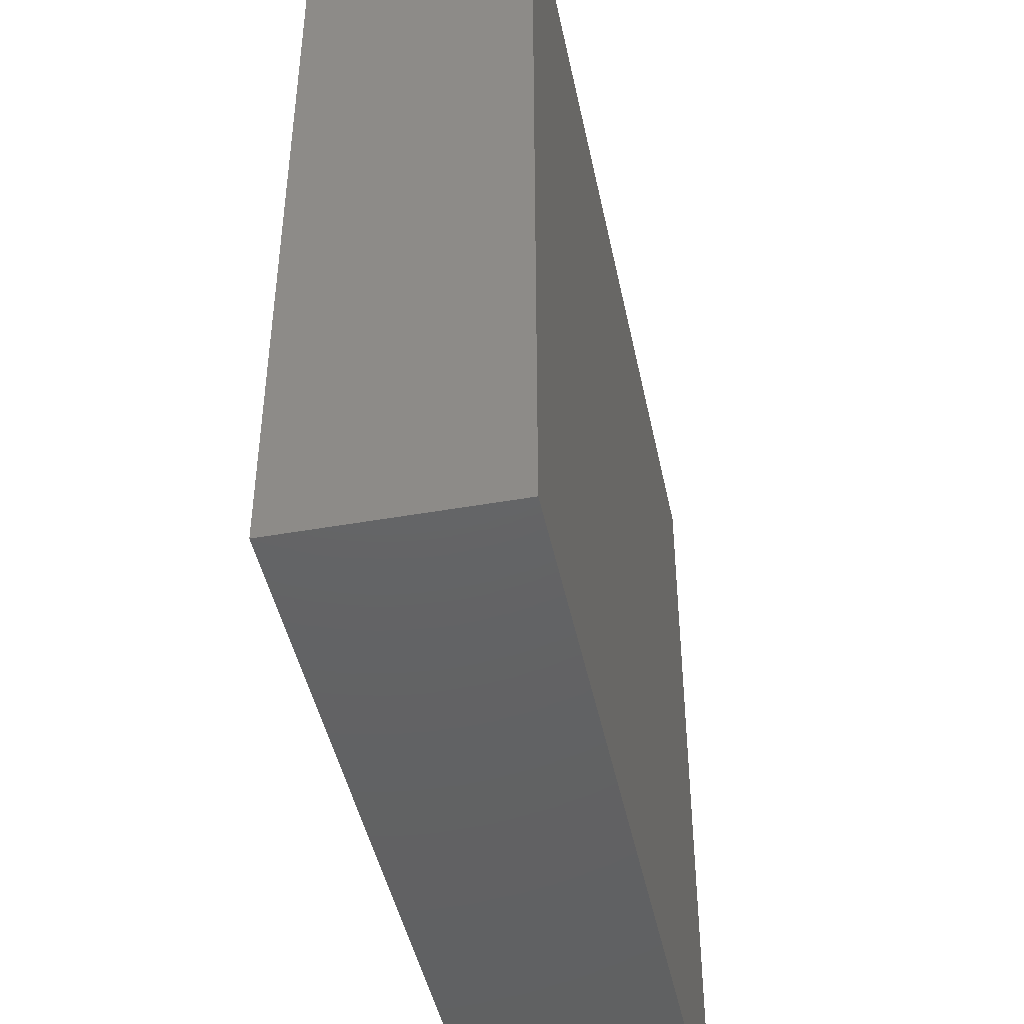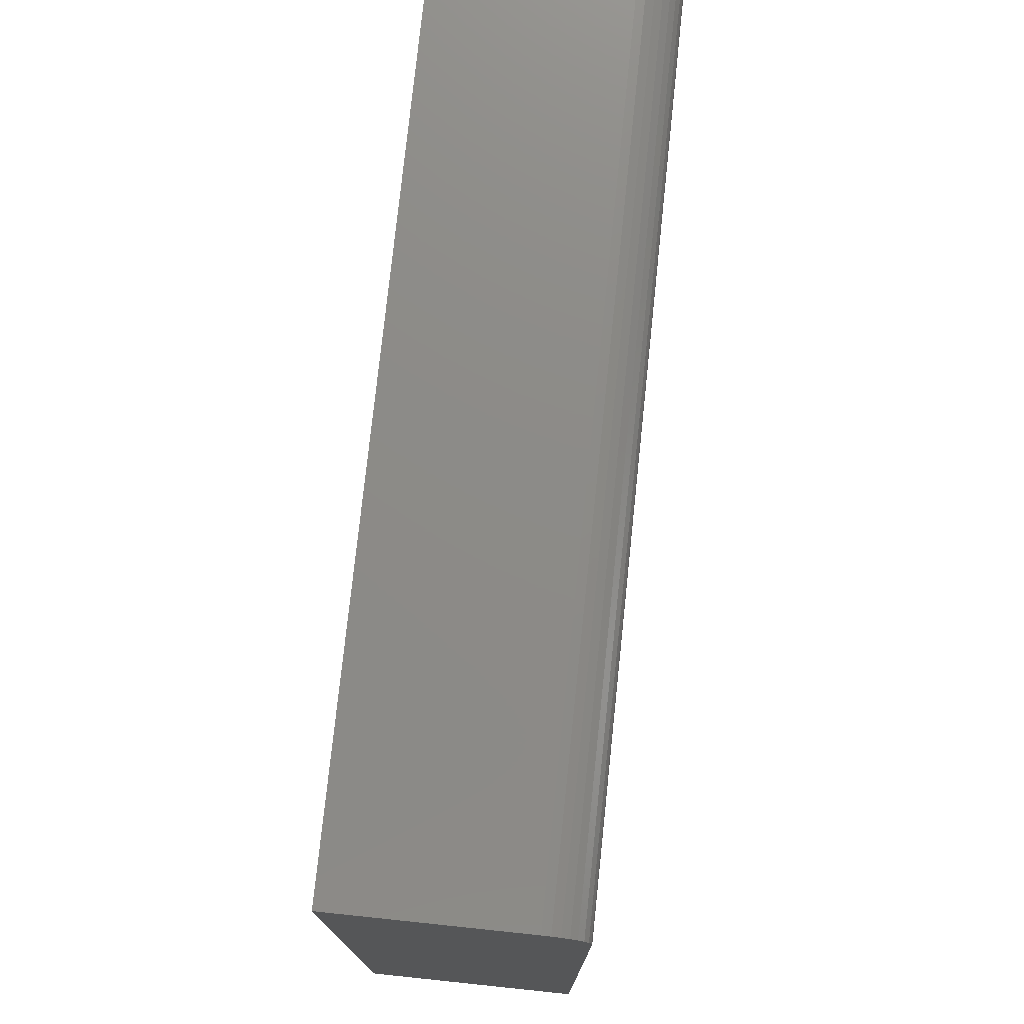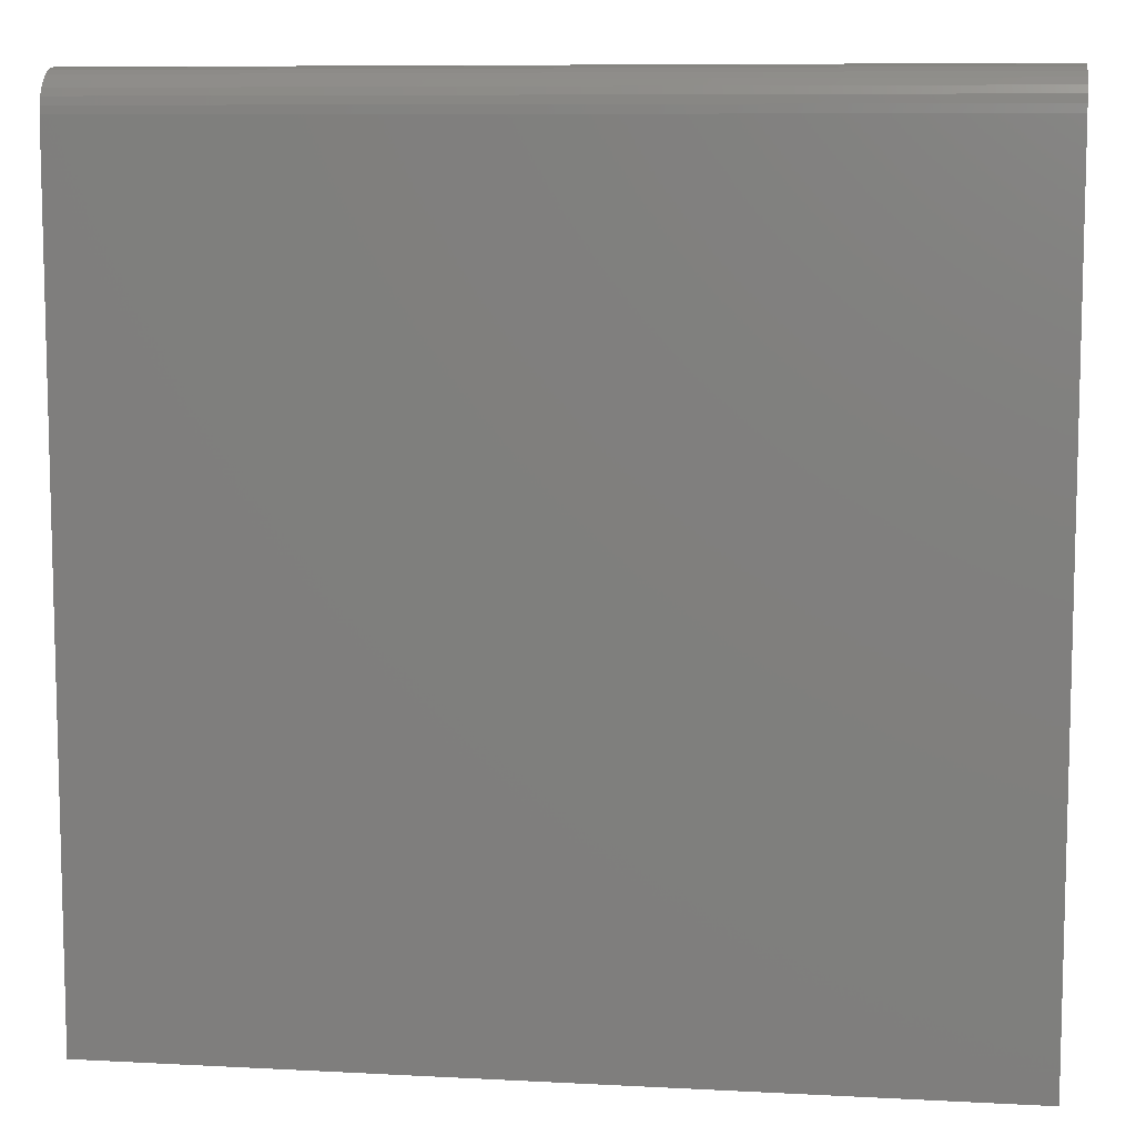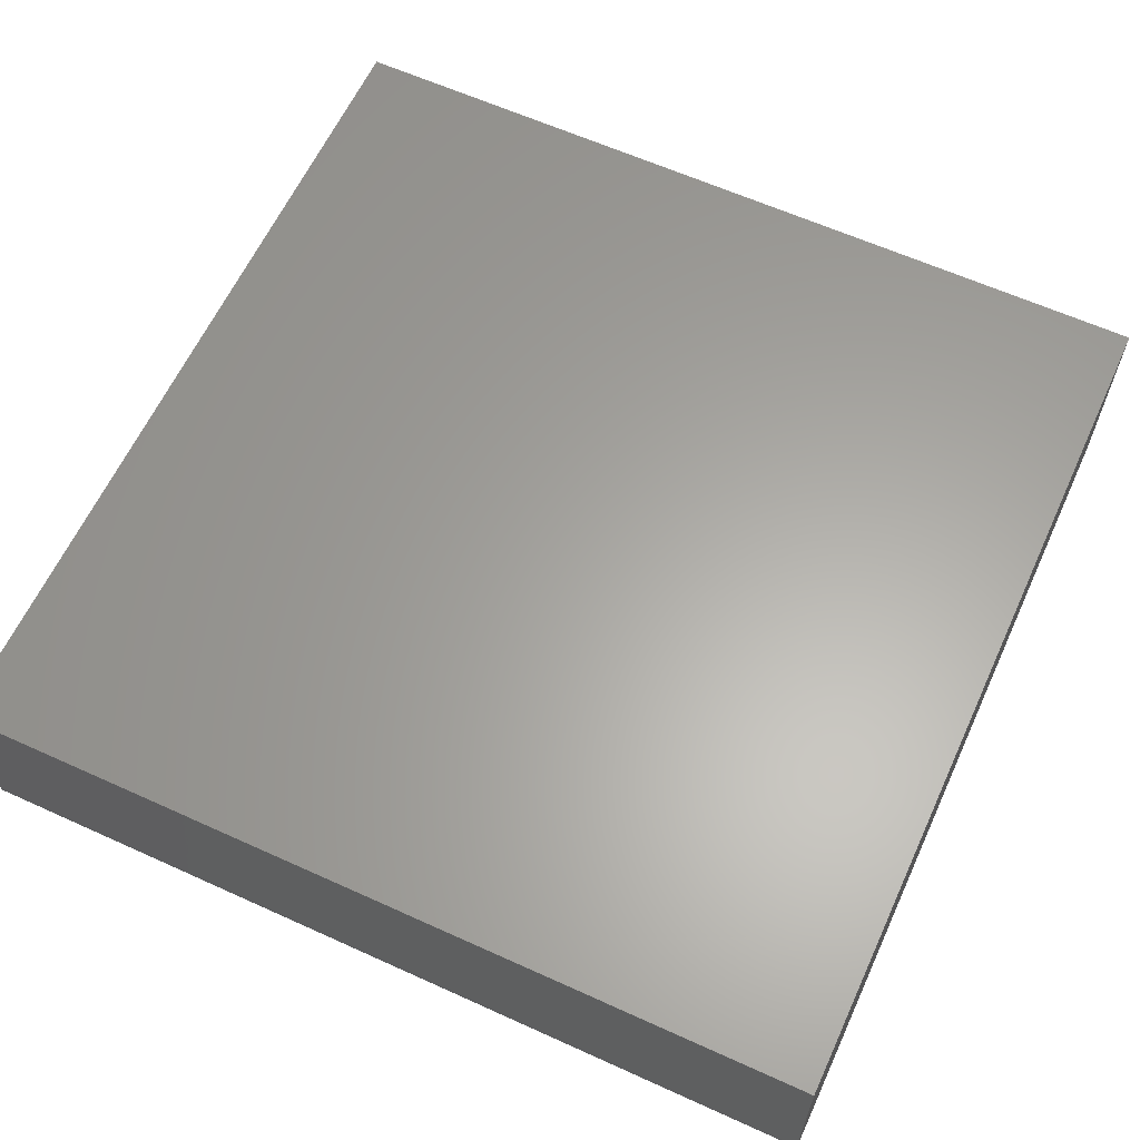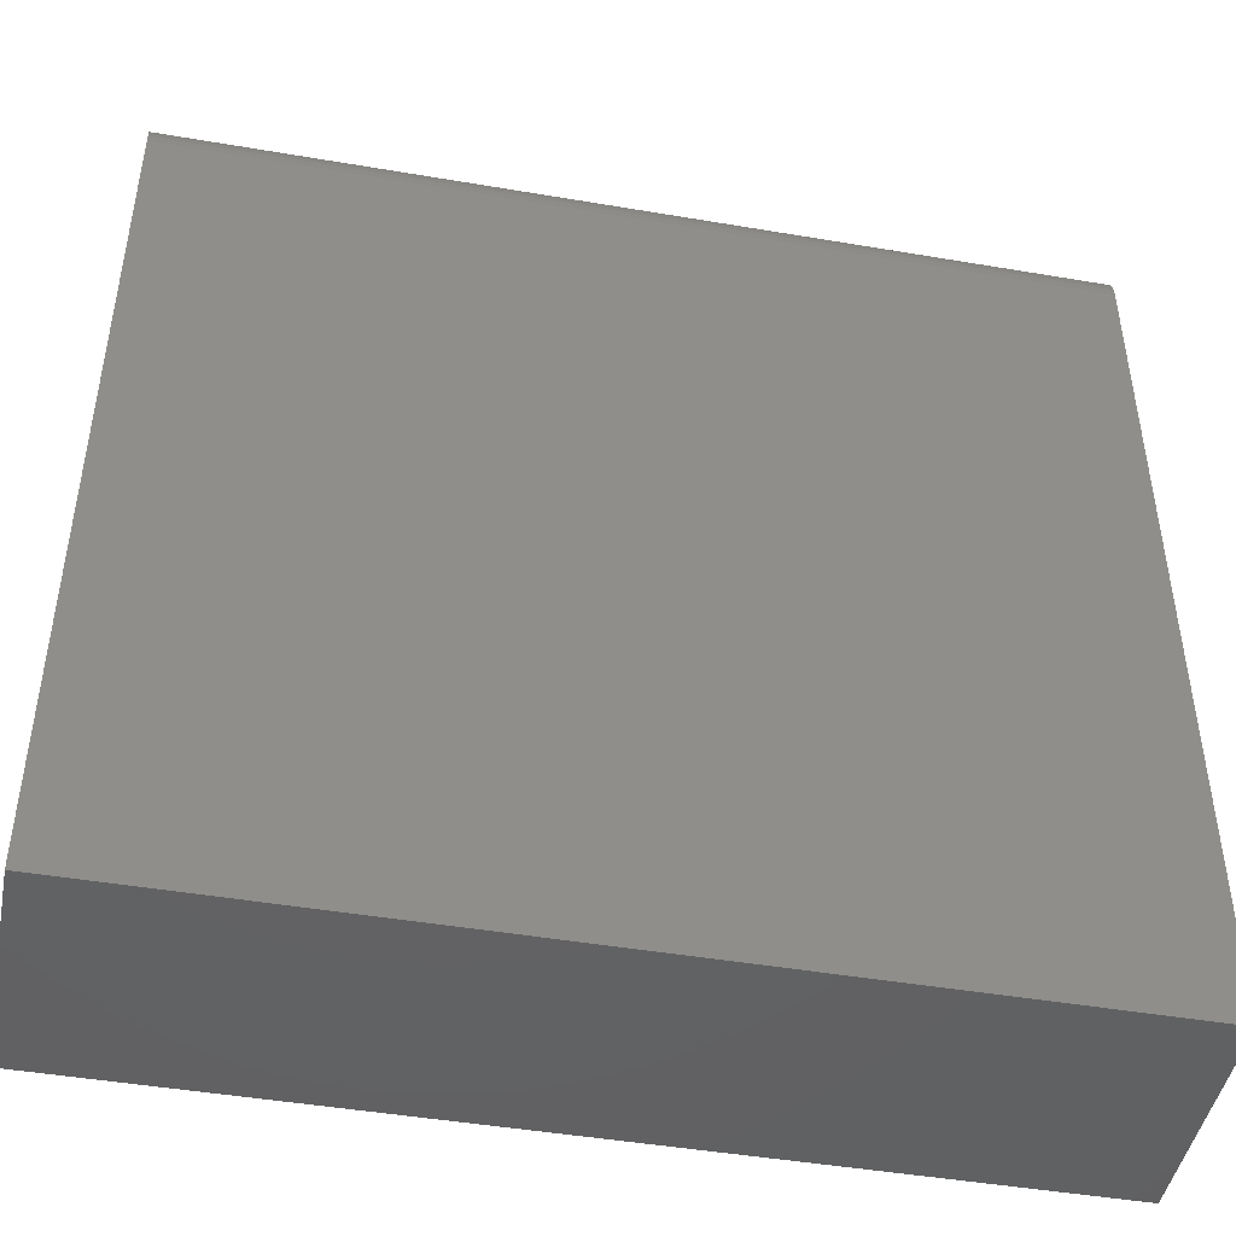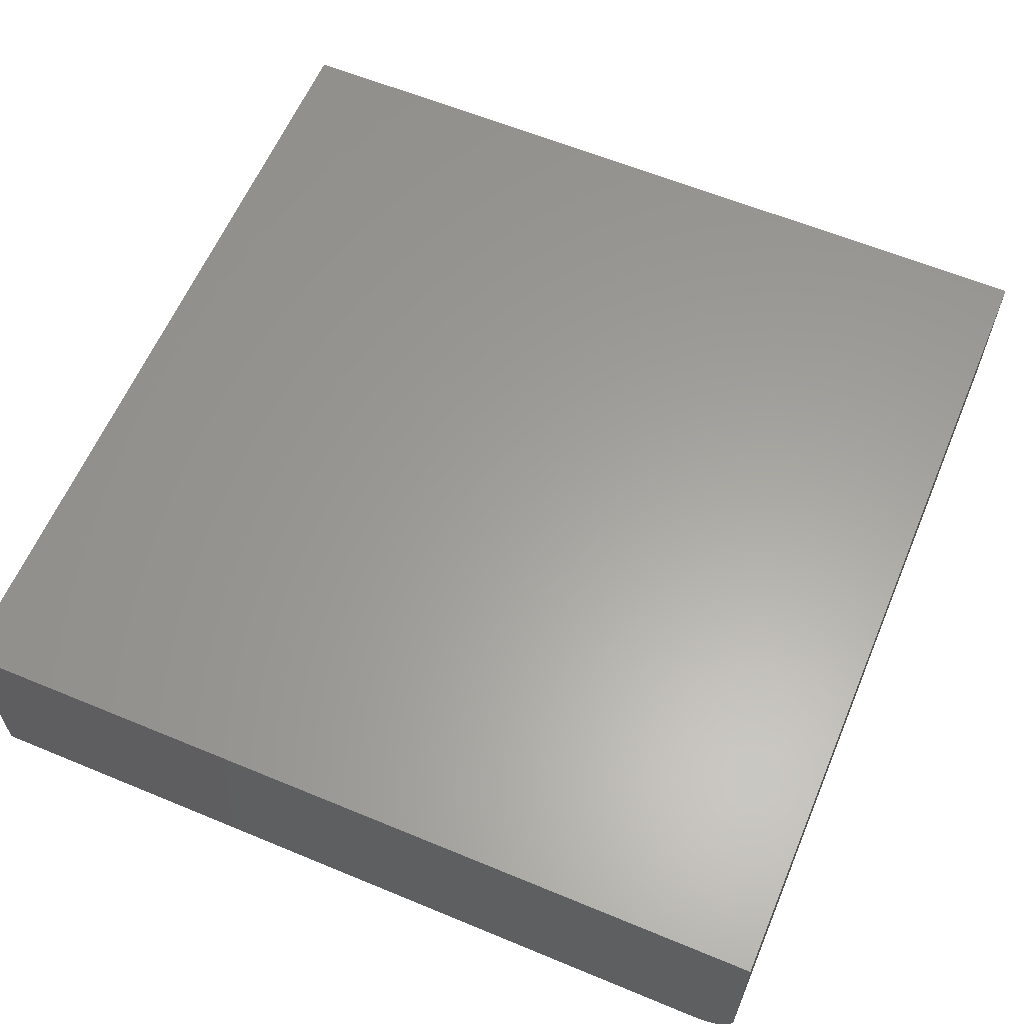
<metadata>
{"format":"stl","ext":"stl","renderer":"f3d","projection":"perspective","resolution":1024,"background":"white","views":[{"elev":-45.2,"azim":101.6,"up":"+Y"},{"elev":76.3,"azim":96.0,"up":"+Y"},{"elev":8.8,"azim":-172.0,"up":"+Y"},{"elev":62.2,"azim":-155.3,"up":"+Z"},{"elev":-45.8,"azim":168.9,"up":"+Y"},{"elev":61.1,"azim":112.9,"up":"+Z"}]}
</metadata>
<code>
# stl→obj: 24 verts, 44 faces
v -0.75 -0.75 0
v -0.75 0.6797 0
v 0.75 -0.75 0
v 0.75 0.6797 0
v -0.75 0.75 0.07031
v -0.75 0.7486 0.0566
v -0.75 0.75 0.375
v -0.75 -0.75 0.375
v -0.75 0.7446 0.04341
v -0.75 0.7382 0.03125
v -0.75 0.7294 0.02059
v -0.75 0.7188 0.01185
v -0.75 0.7066 0.005352
v -0.75 0.6934 0.001351
v 0.75 0.75 0.375
v 0.75 0.75 0.07031
v 0.75 -0.75 0.375
v 0.75 0.6934 0.001351
v 0.75 0.7066 0.005352
v 0.75 0.7188 0.01185
v 0.75 0.7294 0.02059
v 0.75 0.7382 0.03125
v 0.75 0.7446 0.04341
v 0.75 0.7486 0.0566
f 1 2 3
f 3 2 4
f 5 6 7
f 2 1 8
f 2 8 7
f 2 7 6
f 2 6 9
f 2 9 10
f 2 10 11
f 2 11 12
f 2 12 13
f 2 13 14
f 15 16 7
f 7 16 5
f 15 17 3
f 15 3 4
f 15 4 18
f 15 18 19
f 15 19 20
f 15 20 21
f 15 21 22
f 15 22 23
f 15 23 24
f 15 24 16
f 4 2 18
f 18 2 14
f 18 14 19
f 19 14 13
f 19 13 20
f 20 13 12
f 20 12 21
f 21 12 11
f 21 11 22
f 22 11 10
f 22 10 23
f 23 10 9
f 23 9 24
f 24 9 6
f 24 6 16
f 16 6 5
f 8 17 7
f 7 17 15
f 8 1 17
f 17 1 3

</code>
